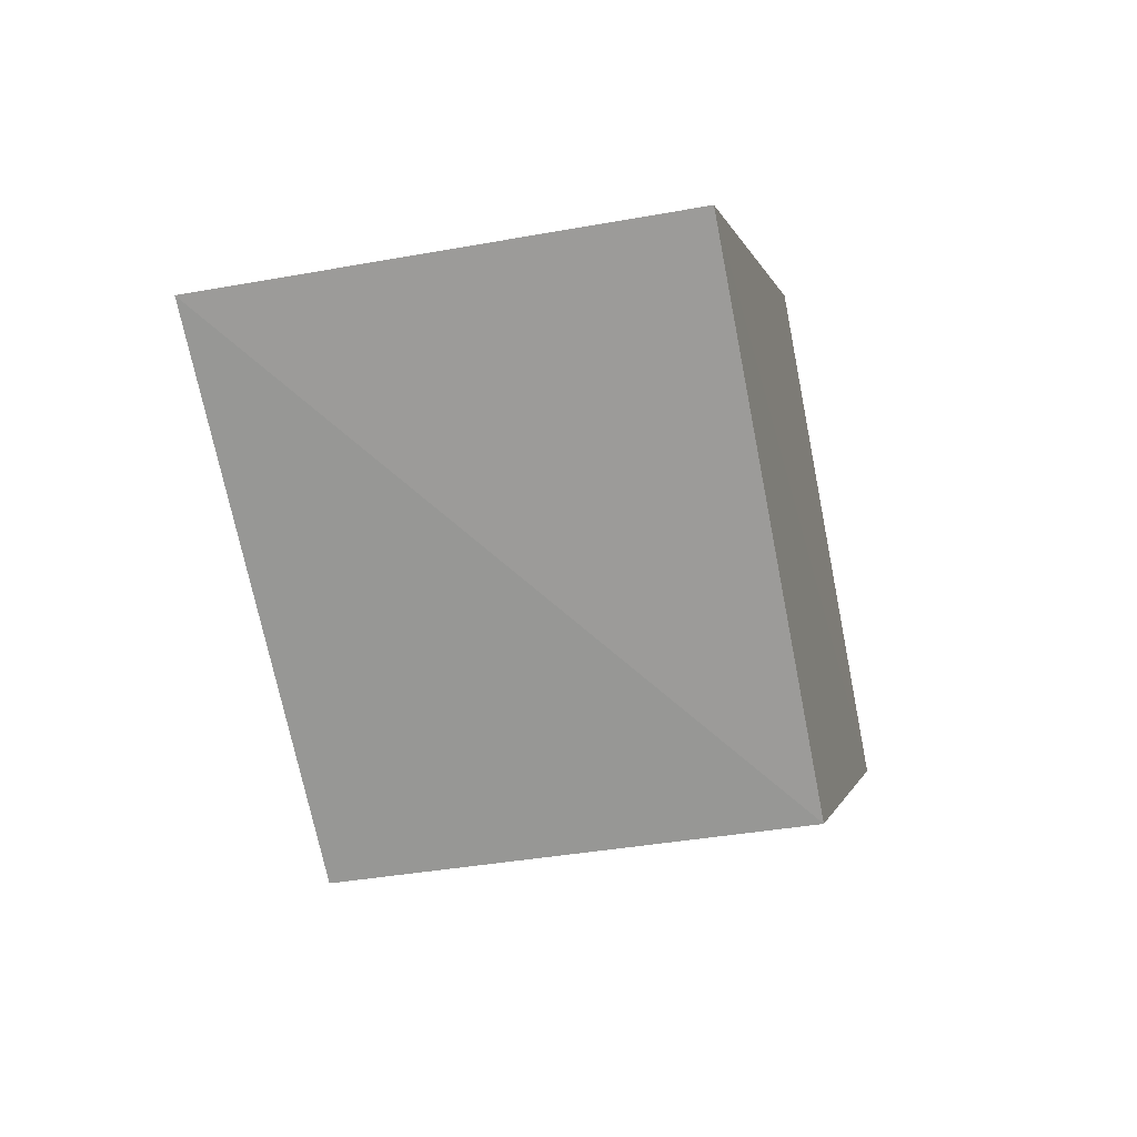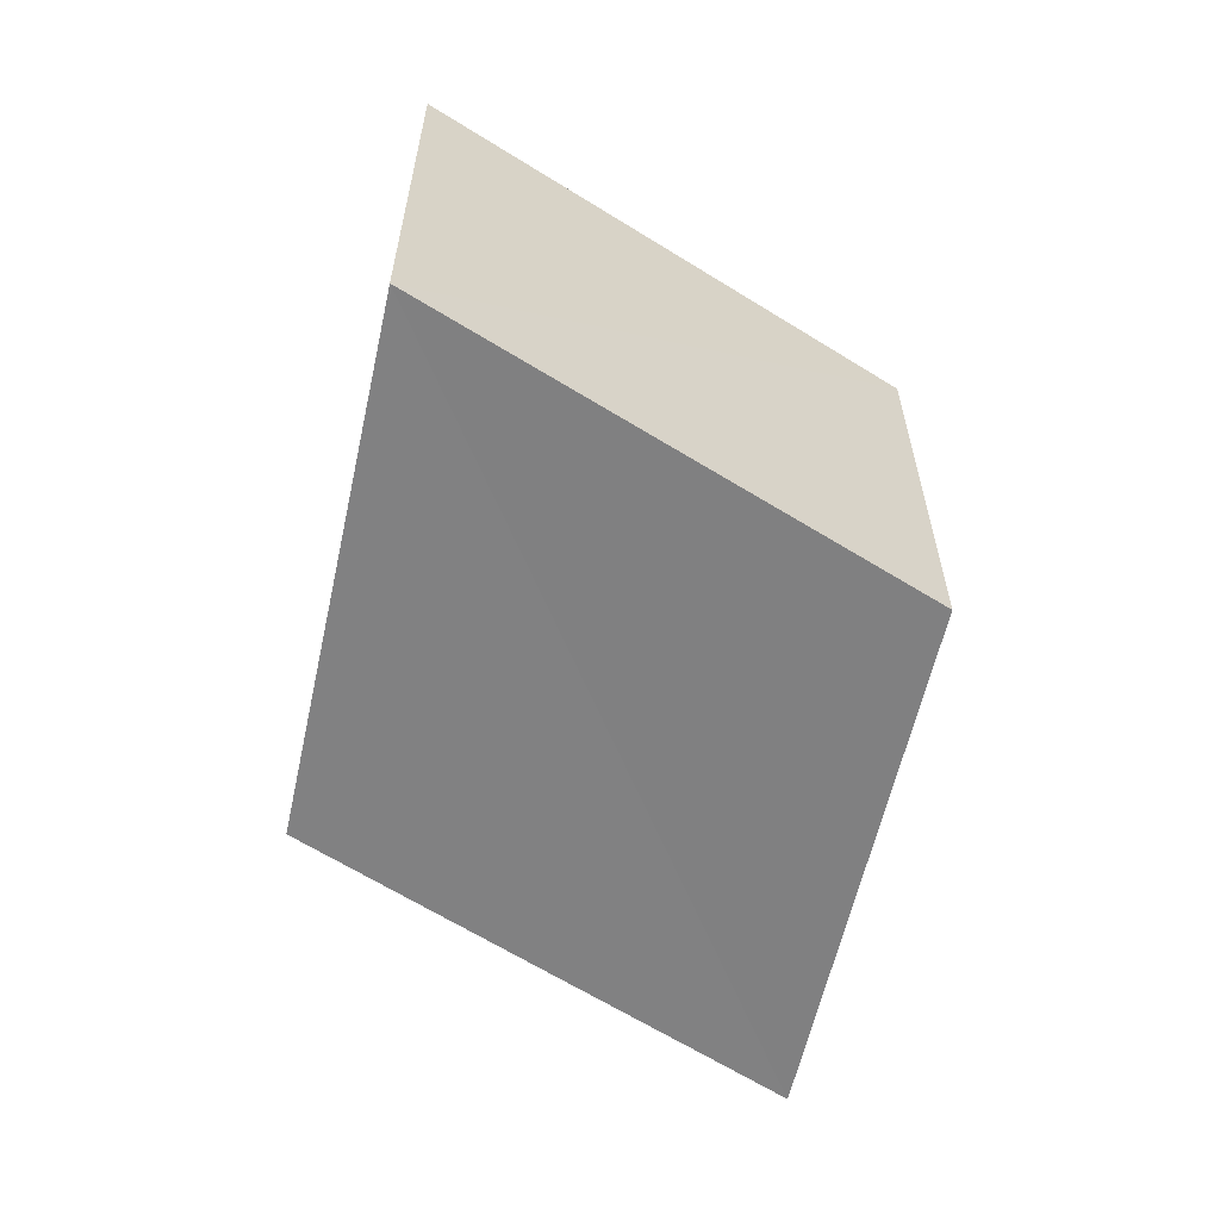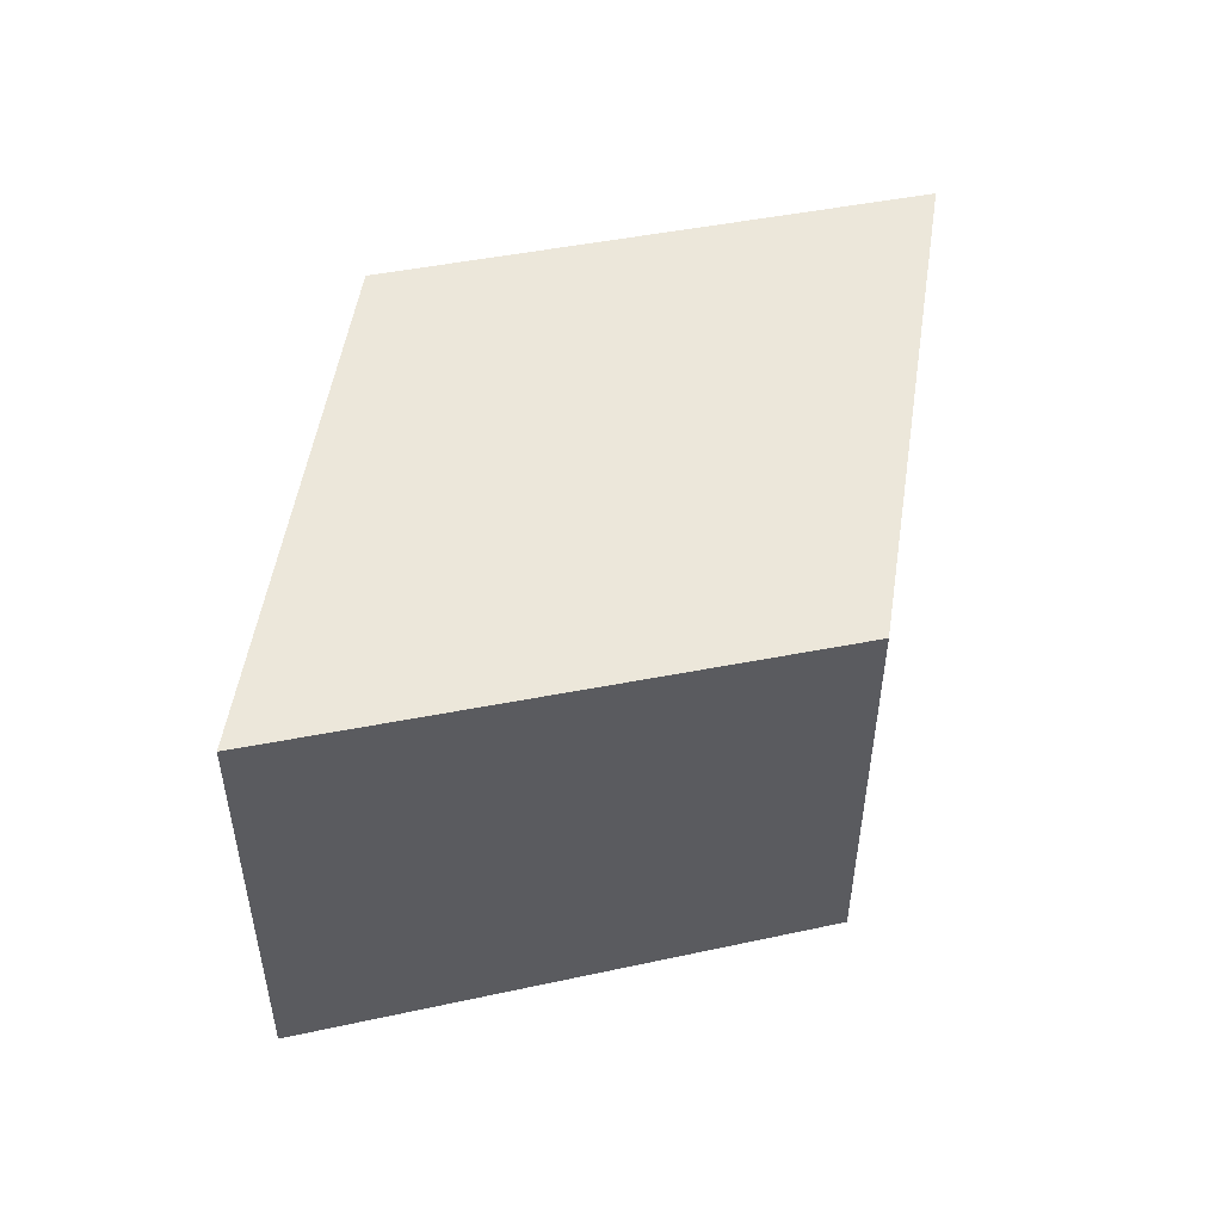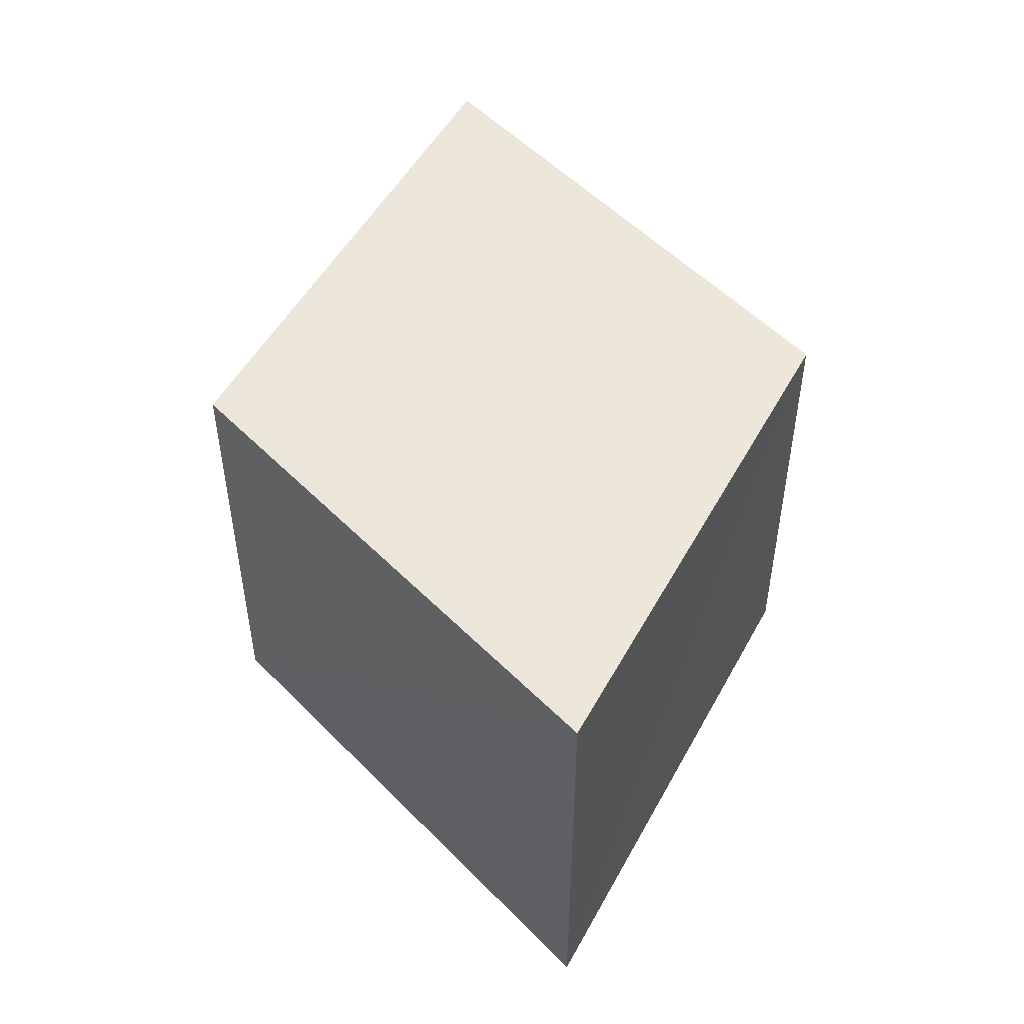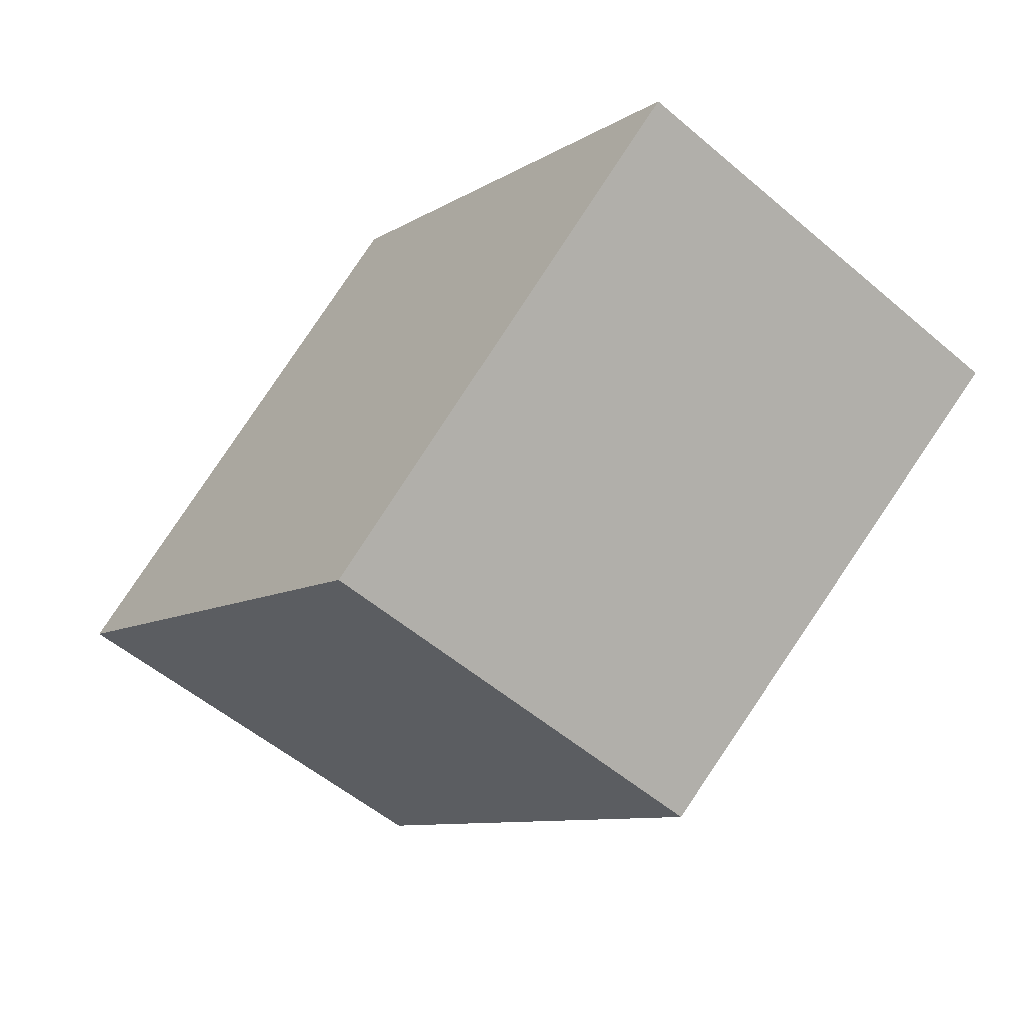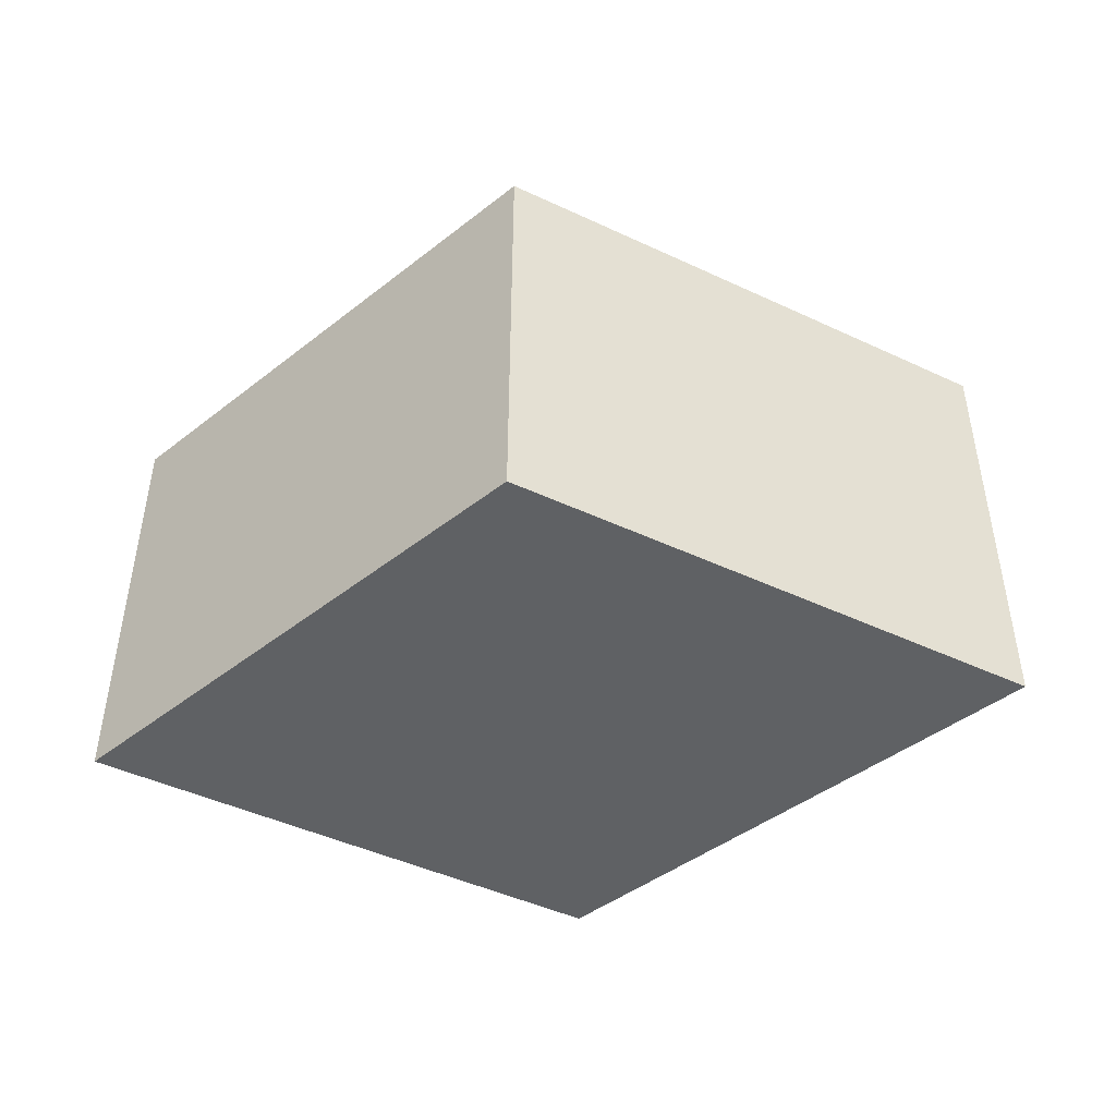
<metadata>
{"format":"obj","ext":"obj","renderer":"f3d","projection":"perspective","resolution":1024,"background":"white","views":[{"elev":-35.9,"azim":-76.2,"up":"+Z"},{"elev":-60.1,"azim":112.2,"up":"+Y"},{"elev":52.0,"azim":-47.0,"up":"+Y"},{"elev":49.8,"azim":-97.1,"up":"+Y"},{"elev":-53.0,"azim":-132.8,"up":"+Z"},{"elev":-46.1,"azim":-173.4,"up":"+Y"}]}
</metadata>
<code>
o 11208
v 2175 1865 11.74
v 2175 1865 11.75
v 2175 1865 11.74
v 2175 1865 11.75
v 2175 1865 11.74
v 2175 1865 11.74
v 2175 1865 11.74
v 2175 1865 11.74
v 2175 1865 11.75
v 2175 1865 11.74
v 2175 1865 11.74
v 2175 1865 11.74
v 2175 1865 11.74
v 2175 1865 11.75
v 2175 1865 11.74
v 2175 1865 11.75
v 2175 1865 11.74
v 2175 1865 11.74
v 2175 1865 11.74
v 2175 1865 11.74
v 2175 1865 11.74
v 2175 1865 11.75
v 2175 1865 11.74
v 2175 1865 11.74
v 2175 1865 11.74
v 2175 1865 11.74
f 1 2 3
f 4 5 2
f 6 7 1
f 1 8 9
f 10 8 11
f 12 11 13
f 14 15 16
f 17 16 18
f 19 20 17
f 17 21 22
f 23 21 24
f 25 24 26

</code>
